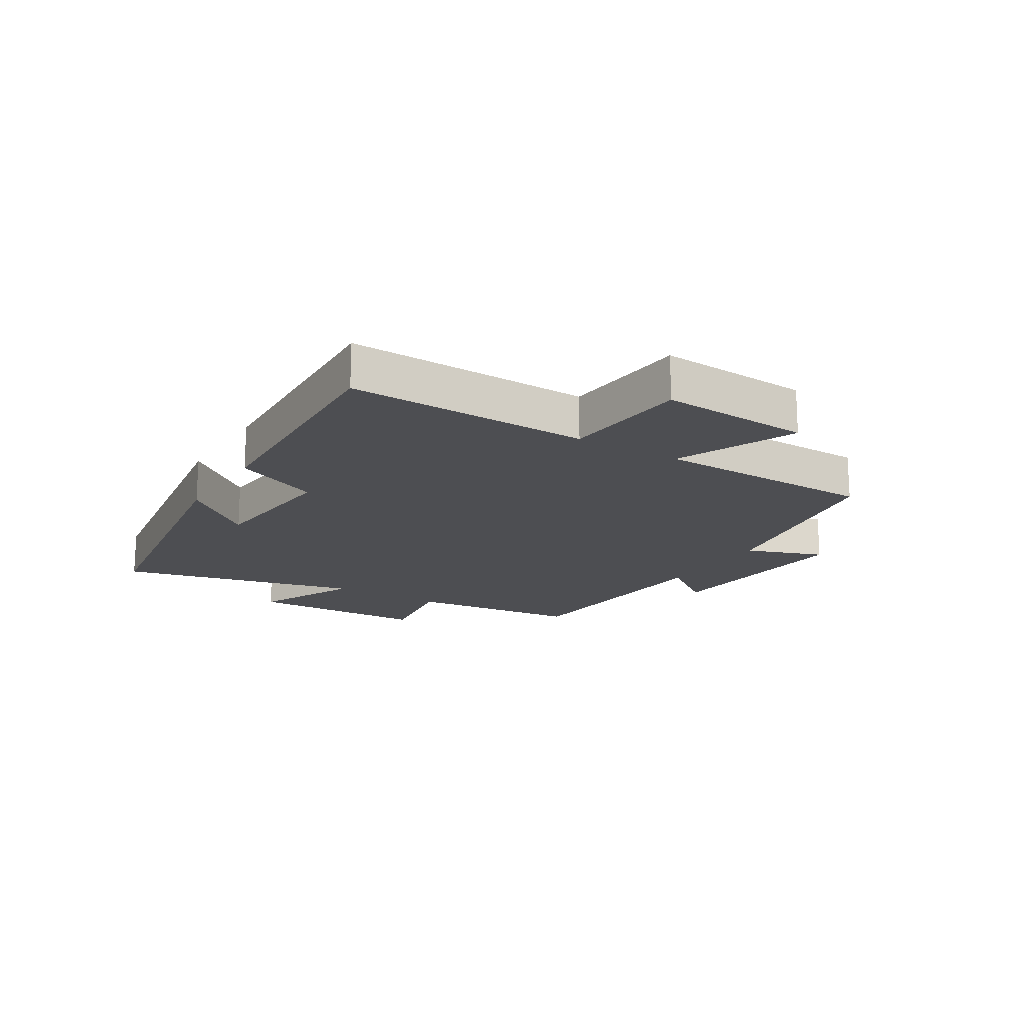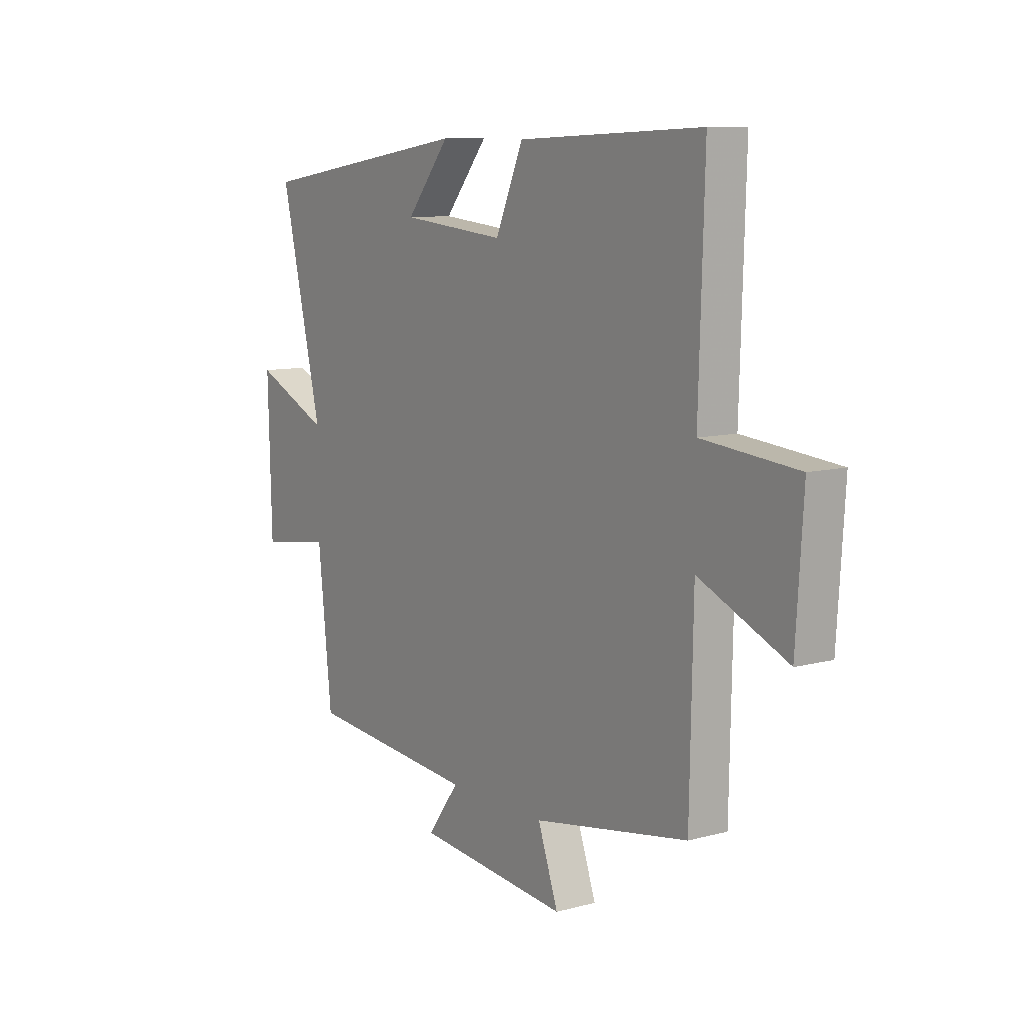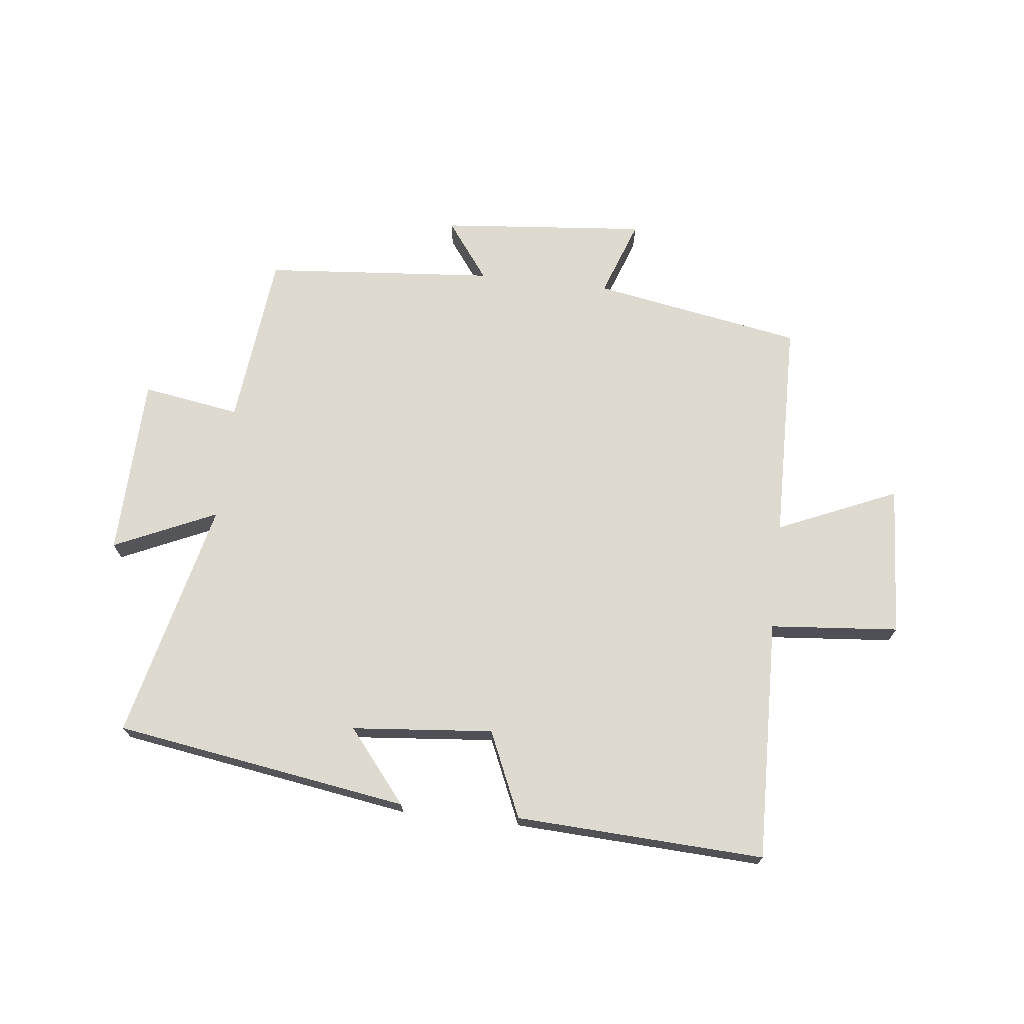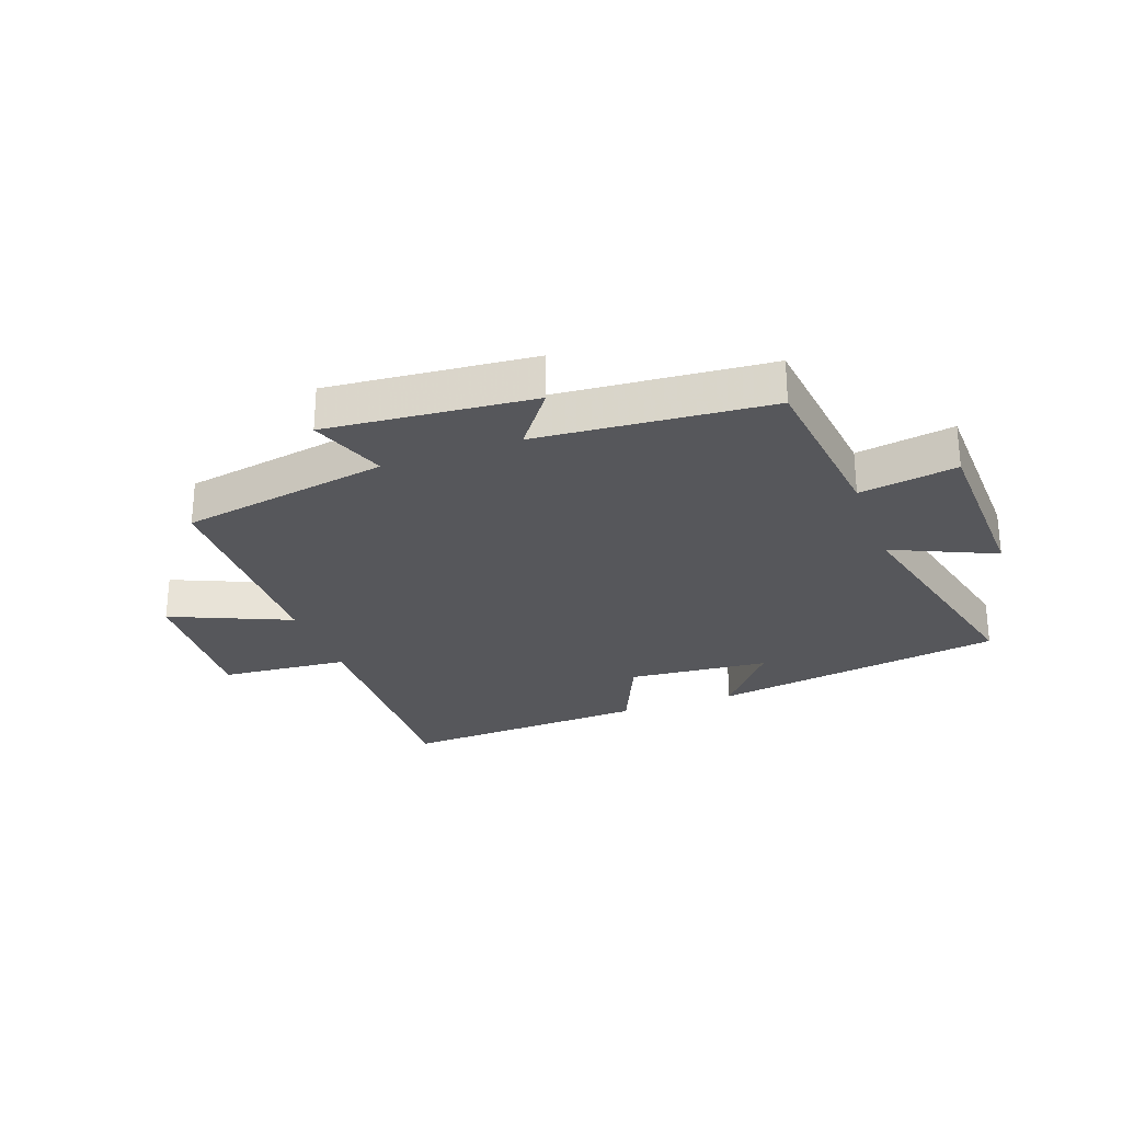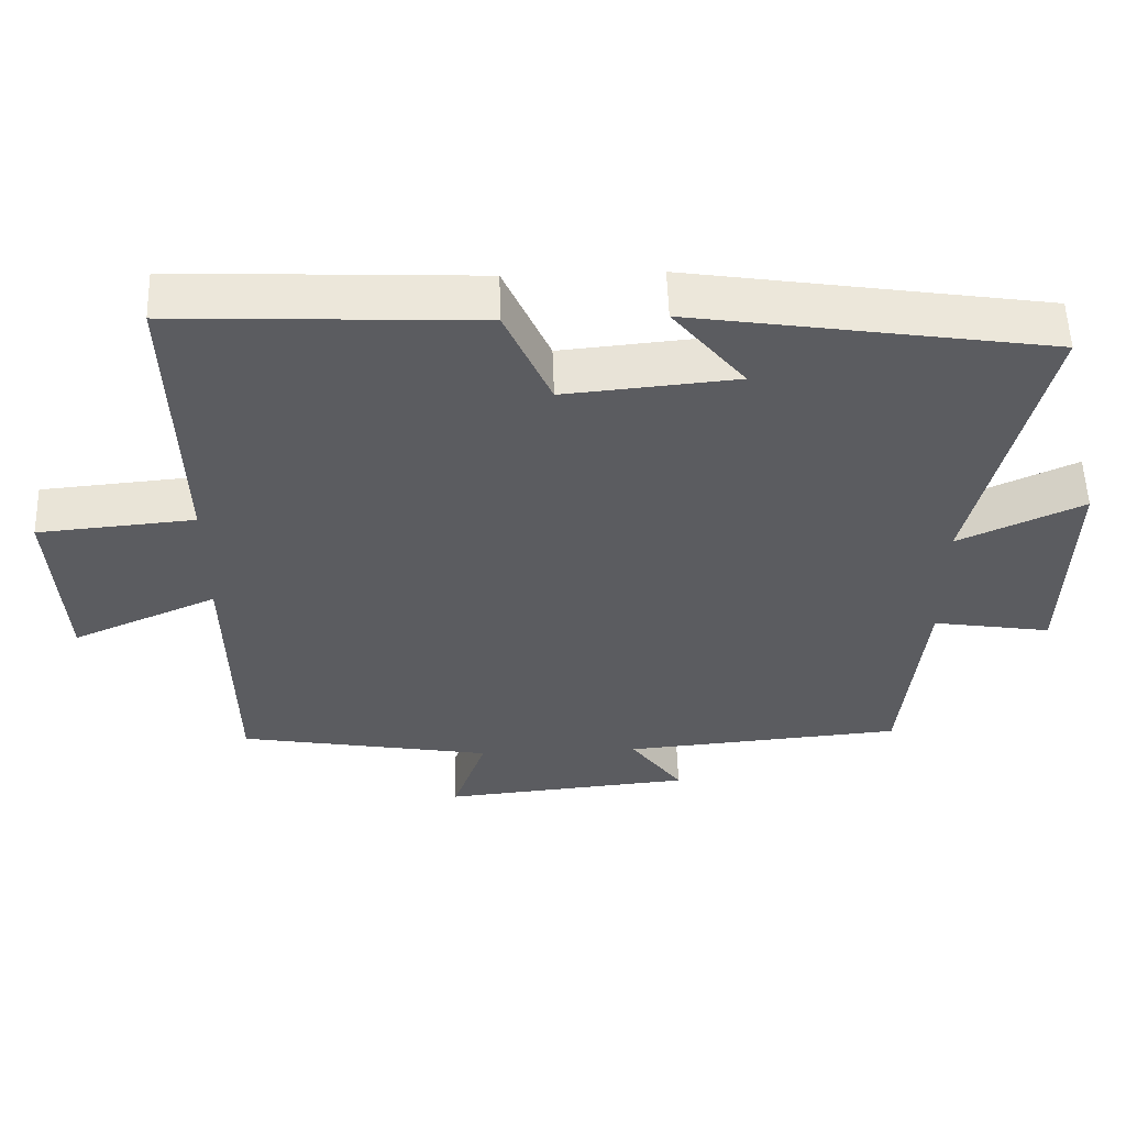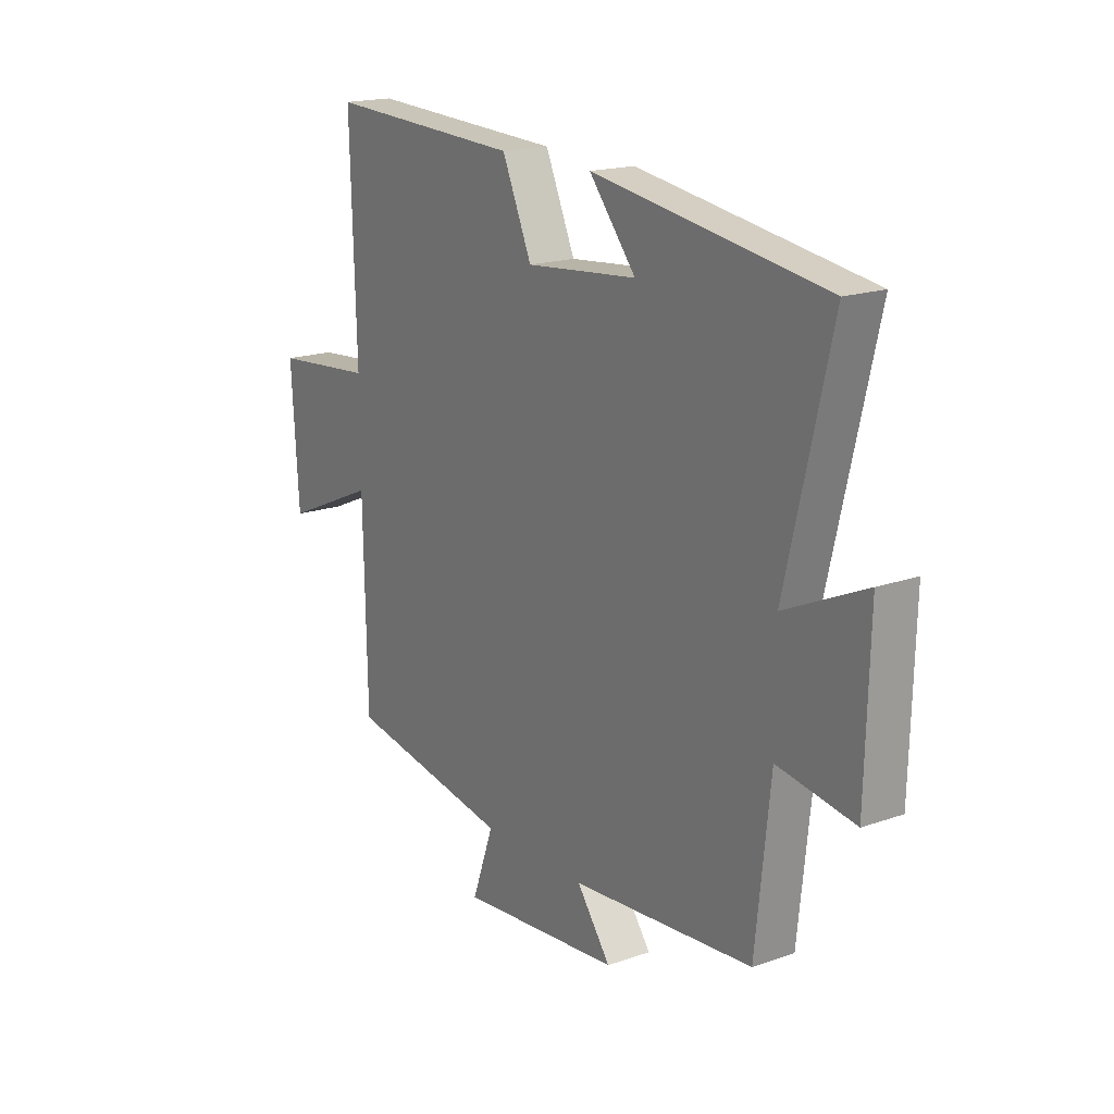
<metadata>
{"format":"obj","ext":"obj","renderer":"f3d","projection":"perspective","resolution":1024,"background":"white","views":[{"elev":-17.2,"azim":58.5,"up":"+Y"},{"elev":9.7,"azim":55.3,"up":"+Z"},{"elev":70.8,"azim":6.6,"up":"+Y"},{"elev":-27.1,"azim":-159.8,"up":"+Y"},{"elev":55.1,"azim":178.2,"up":"+Z"},{"elev":17.9,"azim":-124.4,"up":"+Z"}]}
</metadata>
<code>
v 0.493 0.07 -0.439
v 0.143 0.07 -0.5
v 0.189 0.07 -0.629
v -0.155 0.07 -0.597
v -0.083 0.07 -0.5
v -0.469 0.07 -0.467
v -0.5 0.07 -0.176
v -0.663 0.07 -0.202
v -0.671 0.07 0.1
v -0.5 0.07 0.022
v -0.595 0.07 0.424
v -0.103 0.07 0.5
v -0.202 0.07 0.379
v 0.034 0.07 0.357
v 0.097 0.07 0.5
v 0.512 0.07 0.519
v 0.5 0.07 0.115
v 0.715 0.07 0.096
v 0.699 0.07 -0.156
v 0.5 0.07 -0.069
v 0.493 0 -0.439
v 0.143 0 -0.5
v 0.189 0 -0.629
v -0.155 0 -0.597
v -0.083 0 -0.5
v -0.469 0 -0.467
v -0.5 0 -0.176
v -0.663 0 -0.202
v -0.671 0 0.1
v -0.5 0 0.022
v -0.595 0 0.424
v -0.103 0 0.5
v -0.202 0 0.379
v 0.034 0 0.357
v 0.097 0 0.5
v 0.512 0 0.519
v 0.5 0 0.115
v 0.715 0 0.096
v 0.699 0 -0.156
v 0.5 0 -0.069
f 17 18 19 20
f 17 20 1 2
f 14 15 16 17
f 13 14 17 2
f 10 11 12 13
f 10 13 2 3
f 7 8 9 10
f 5 6 7 10
f 5 10 3
f 3 4 5
f 40 39 38 37
f 22 21 40 37
f 37 36 35 34
f 22 37 34 33
f 33 32 31 30
f 23 22 33 30
f 30 29 28 27
f 30 27 26 25
f 23 30 25
f 25 24 23
f 1 21 22 2
f 2 22 23 3
f 3 23 24 4
f 4 24 25 5
f 5 25 26 6
f 6 26 27 7
f 7 27 28 8
f 8 28 29 9
f 9 29 30 10
f 10 30 31 11
f 11 31 32 12
f 12 32 33 13
f 13 33 34 14
f 14 34 35 15
f 15 35 36 16
f 16 36 37 17
f 17 37 38 18
f 18 38 39 19
f 19 39 40 20
f 20 40 21 1

</code>
